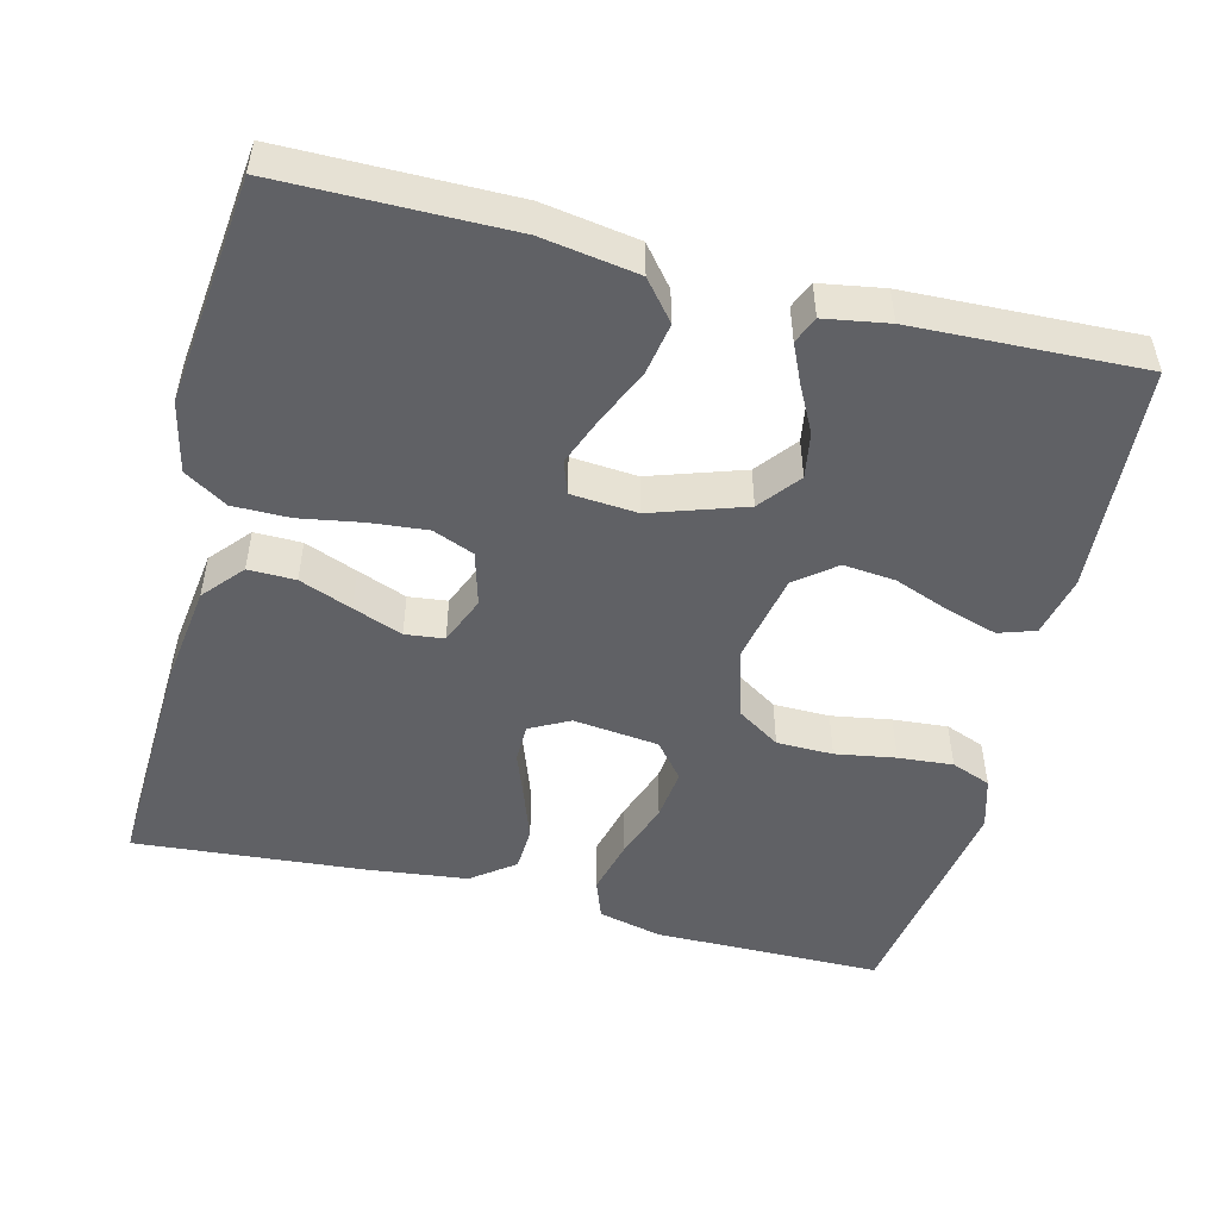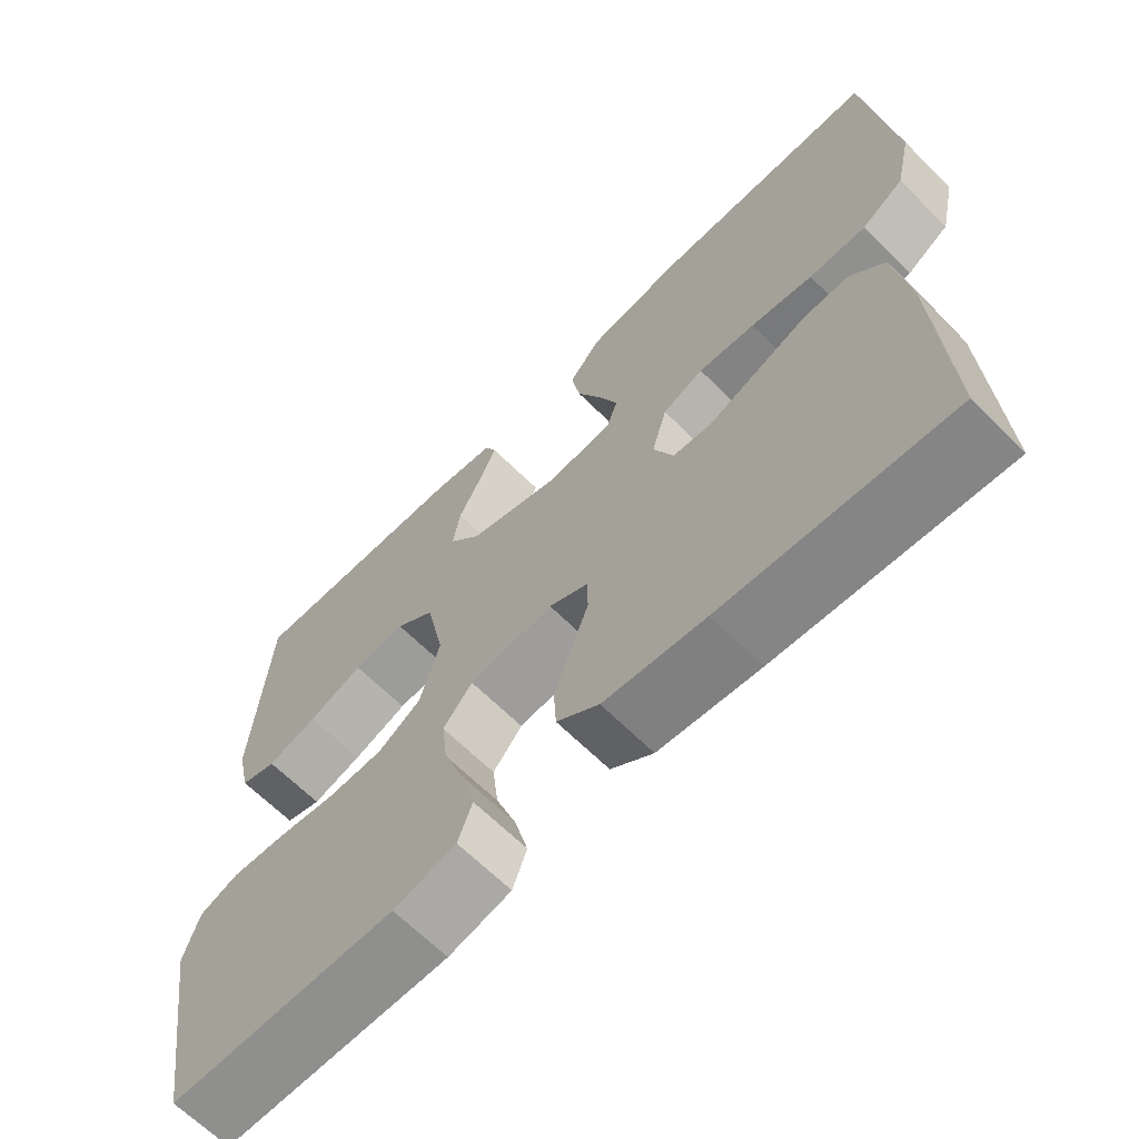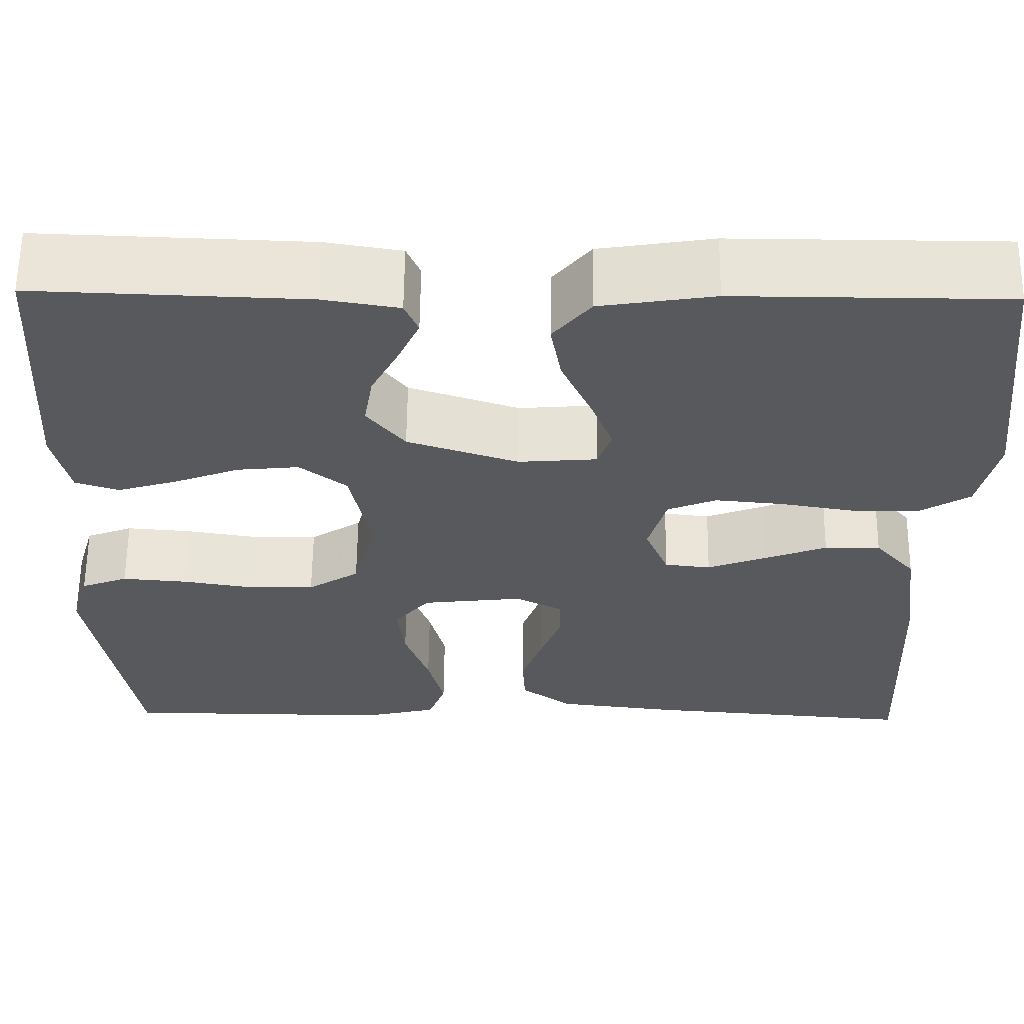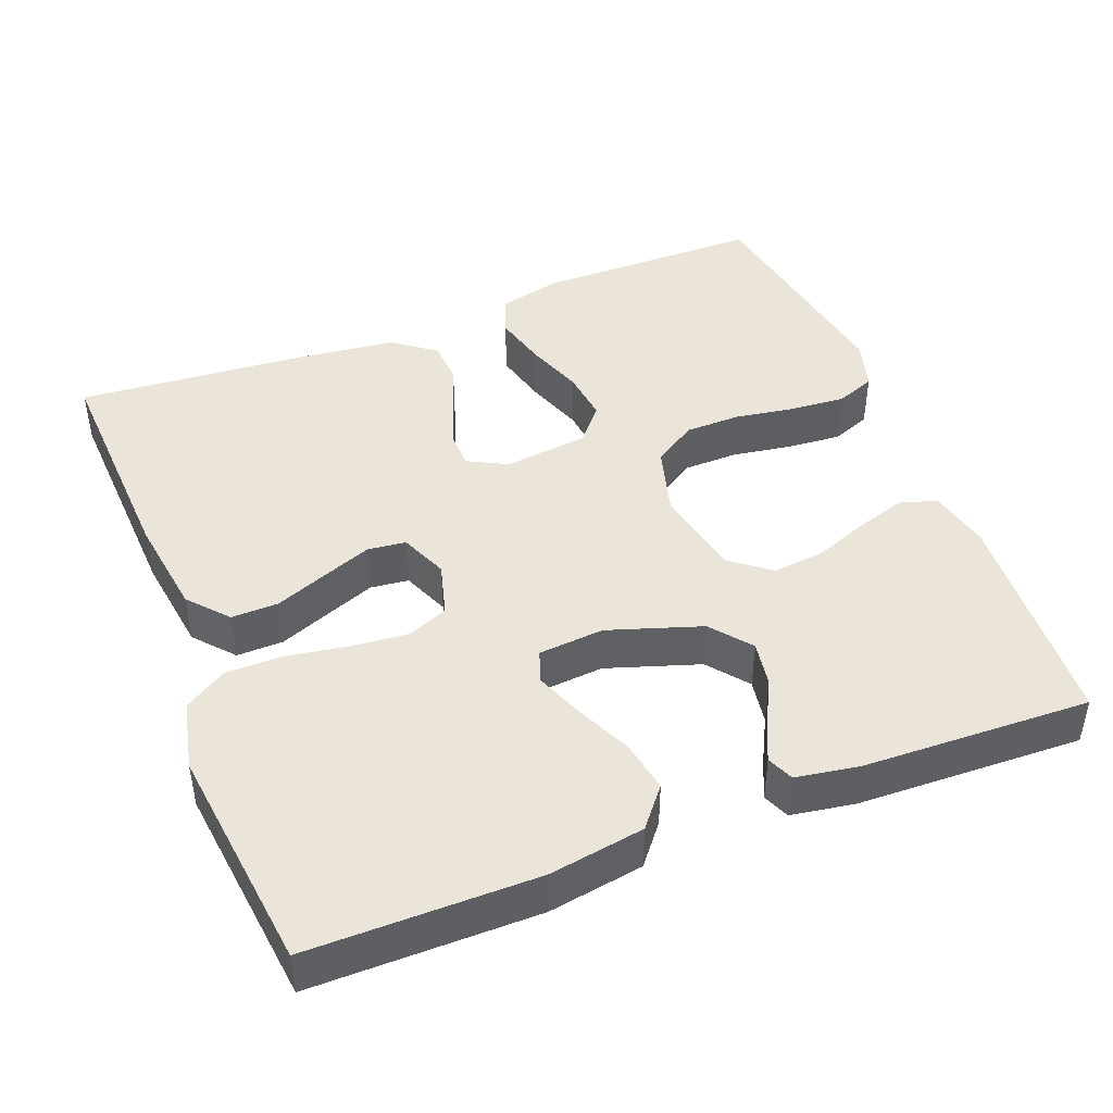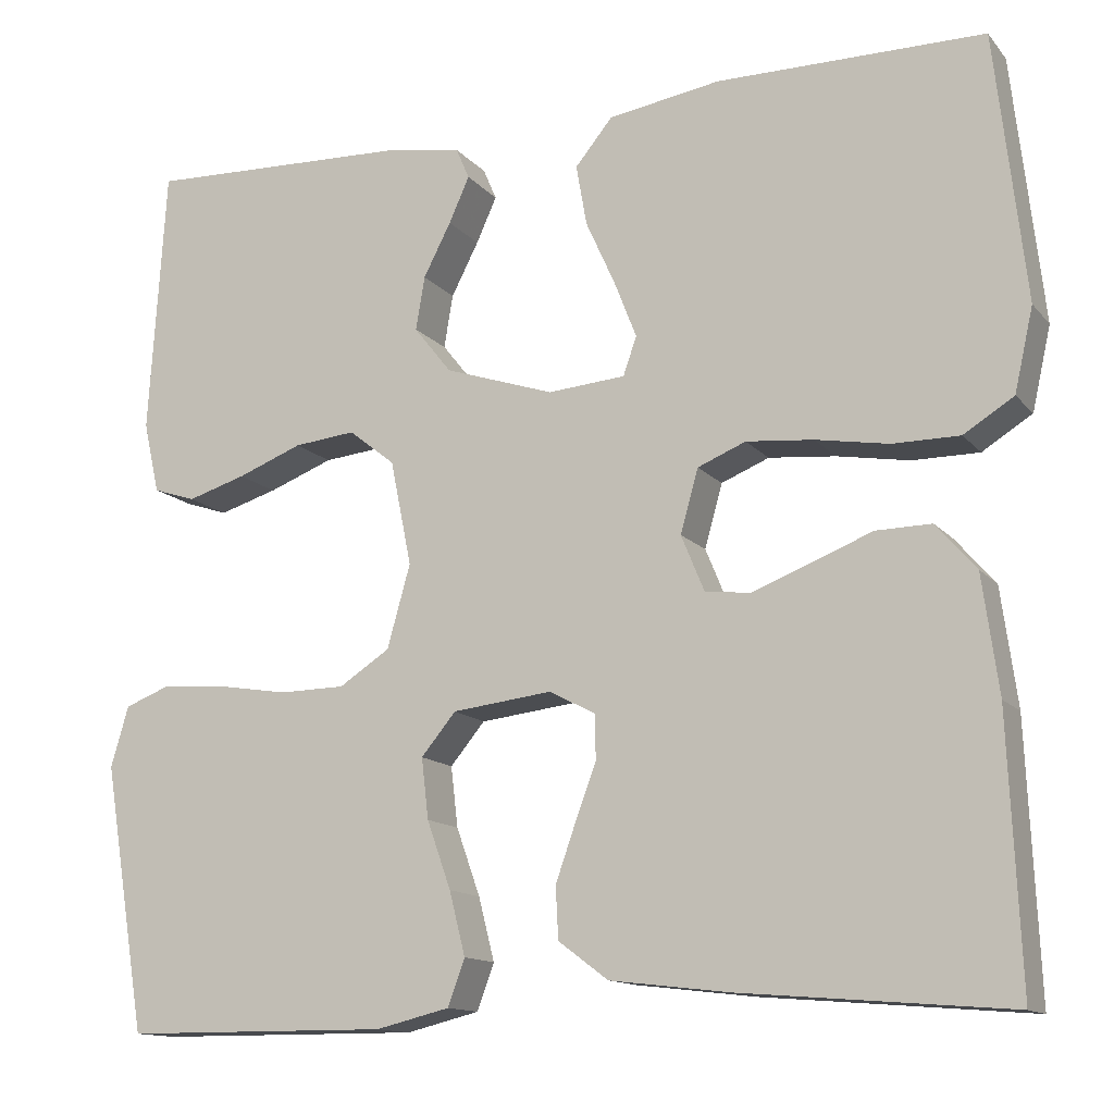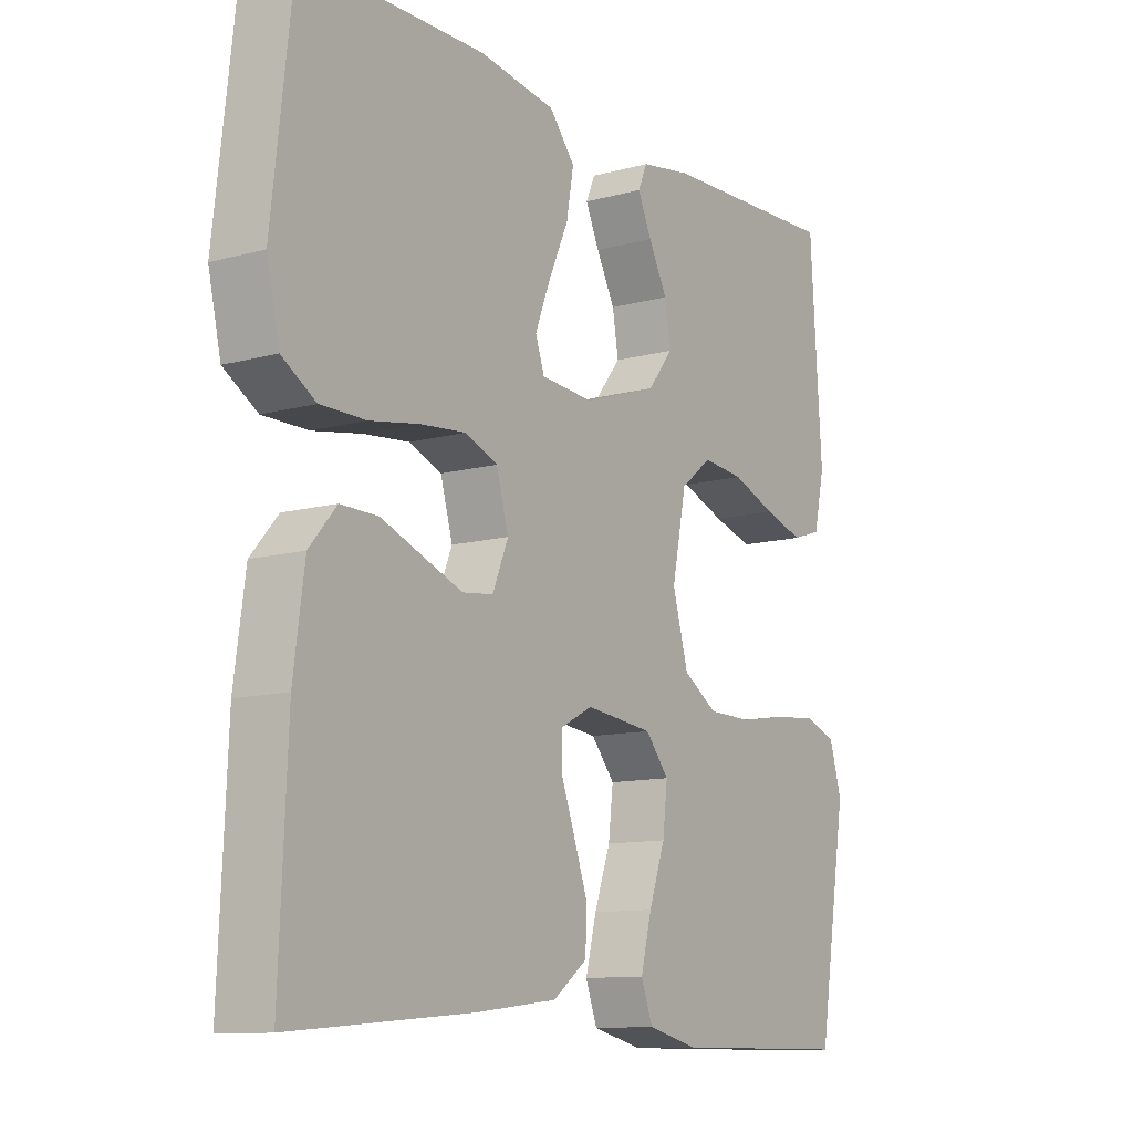
<metadata>
{"format":"obj","ext":"obj","renderer":"f3d","projection":"perspective","resolution":1024,"background":"white","views":[{"elev":-50.0,"azim":-14.1,"up":"+Y"},{"elev":-65.5,"azim":-134.9,"up":"+Z"},{"elev":60.6,"azim":-179.4,"up":"+Z"},{"elev":44.6,"azim":-21.5,"up":"+Y"},{"elev":-13.3,"azim":-155.4,"up":"+Z"},{"elev":-11.2,"azim":-56.2,"up":"+Z"}]}
</metadata>
<code>
v 0.5 0.07 -0.5
v 0.2 0.07 -0.502
v 0.117 0.07 -0.482
v 0.098 0.07 -0.43
v 0.116 0.07 -0.359
v 0.143 0.07 -0.283
v 0.151 0.07 -0.215
v 0.112 0.07 -0.168
v 0 0.07 -0.155
v -0.052 0.07 -0.182
v -0.053 0.07 -0.232
v -0.03 0.07 -0.294
v -0.007 0.07 -0.359
v -0.01 0.07 -0.417
v -0.066 0.07 -0.459
v -0.2 0.07 -0.475
v -0.5 0.07 -0.5
v -0.487 0.07 -0.2
v -0.469 0.07 -0.068
v -0.424 0.07 -0.016
v -0.362 0.07 -0.017
v -0.293 0.07 -0.044
v -0.228 0.07 -0.069
v -0.177 0.07 -0.063
v -0.151 0.07 0
v -0.171 0.07 0.071
v -0.225 0.07 0.093
v -0.3 0.07 0.086
v -0.382 0.07 0.072
v -0.457 0.07 0.072
v -0.513 0.07 0.107
v -0.534 0.07 0.2
v -0.5 0.07 0.5
v -0.2 0.07 0.501
v -0.074 0.07 0.481
v -0.032 0.07 0.43
v -0.044 0.07 0.362
v -0.077 0.07 0.289
v -0.102 0.07 0.225
v -0.087 0.07 0.182
v 0 0.07 0.175
v 0.123 0.07 0.216
v 0.165 0.07 0.269
v 0.155 0.07 0.329
v 0.124 0.07 0.389
v 0.101 0.07 0.44
v 0.116 0.07 0.475
v 0.2 0.07 0.489
v 0.5 0.07 0.5
v 0.519 0.07 0.2
v 0.501 0.07 0.12
v 0.453 0.07 0.104
v 0.387 0.07 0.124
v 0.314 0.07 0.152
v 0.245 0.07 0.159
v 0.193 0.07 0.118
v 0.169 0.07 0
v 0.195 0.07 -0.093
v 0.252 0.07 -0.13
v 0.326 0.07 -0.131
v 0.405 0.07 -0.118
v 0.477 0.07 -0.112
v 0.529 0.07 -0.132
v 0.549 0.07 -0.2
v 0.5 0 -0.5
v 0.2 0 -0.502
v 0.117 0 -0.482
v 0.098 0 -0.43
v 0.116 0 -0.359
v 0.143 0 -0.283
v 0.151 0 -0.215
v 0.112 0 -0.168
v 0 0 -0.155
v -0.052 0 -0.182
v -0.053 0 -0.232
v -0.03 0 -0.294
v -0.007 0 -0.359
v -0.01 0 -0.417
v -0.066 0 -0.459
v -0.2 0 -0.475
v -0.5 0 -0.5
v -0.487 0 -0.2
v -0.469 0 -0.068
v -0.424 0 -0.016
v -0.362 0 -0.017
v -0.293 0 -0.044
v -0.228 0 -0.069
v -0.177 0 -0.063
v -0.151 0 0
v -0.171 0 0.071
v -0.225 0 0.093
v -0.3 0 0.086
v -0.382 0 0.072
v -0.457 0 0.072
v -0.513 0 0.107
v -0.534 0 0.2
v -0.5 0 0.5
v -0.2 0 0.501
v -0.074 0 0.481
v -0.032 0 0.43
v -0.044 0 0.362
v -0.077 0 0.289
v -0.102 0 0.225
v -0.087 0 0.182
v 0 0 0.175
v 0.123 0 0.216
v 0.165 0 0.269
v 0.155 0 0.329
v 0.124 0 0.389
v 0.101 0 0.44
v 0.116 0 0.475
v 0.2 0 0.489
v 0.5 0 0.5
v 0.519 0 0.2
v 0.501 0 0.12
v 0.453 0 0.104
v 0.387 0 0.124
v 0.314 0 0.152
v 0.245 0 0.159
v 0.193 0 0.118
v 0.169 0 0
v 0.195 0 -0.093
v 0.252 0 -0.13
v 0.326 0 -0.131
v 0.405 0 -0.118
v 0.477 0 -0.112
v 0.529 0 -0.132
v 0.549 0 -0.2
f 60 61 62 63
f 60 63 64 1
f 51 52 53 54
f 49 50 51 54
f 49 54 55
f 48 49 55 56
f 44 45 46 47
f 44 47 48
f 43 44 48 56
f 35 36 37 38
f 35 38 39
f 34 35 39
f 33 34 39 40
f 31 32 33 40
f 28 29 30 31
f 27 28 31 40
f 19 20 21 22
f 19 22 23
f 18 19 23
f 17 18 23 24
f 15 16 17 24
f 11 12 13 14
f 11 14 15 24
f 3 4 5 6
f 1 2 3 6
f 59 60 1 6
f 58 59 6 7
f 57 58 7 8
f 42 43 56 57
f 41 42 57 8
f 26 27 40 41
f 25 26 41 8
f 10 11 24 25
f 9 10 25
f 8 9 25
f 127 126 125 124
f 65 128 127 124
f 118 117 116 115
f 118 115 114 113
f 119 118 113
f 120 119 113 112
f 111 110 109 108
f 112 111 108
f 120 112 108 107
f 102 101 100 99
f 103 102 99
f 103 99 98
f 104 103 98 97
f 104 97 96 95
f 95 94 93 92
f 104 95 92 91
f 86 85 84 83
f 87 86 83
f 87 83 82
f 88 87 82 81
f 88 81 80 79
f 78 77 76 75
f 88 79 78 75
f 70 69 68 67
f 70 67 66 65
f 70 65 124 123
f 71 70 123 122
f 72 71 122 121
f 121 120 107 106
f 72 121 106 105
f 105 104 91 90
f 72 105 90 89
f 89 88 75 74
f 89 74 73
f 89 73 72
f 1 65 66 2
f 2 66 67 3
f 3 67 68 4
f 4 68 69 5
f 5 69 70 6
f 6 70 71 7
f 7 71 72 8
f 8 72 73 9
f 9 73 74 10
f 10 74 75 11
f 11 75 76 12
f 12 76 77 13
f 13 77 78 14
f 14 78 79 15
f 15 79 80 16
f 16 80 81 17
f 17 81 82 18
f 18 82 83 19
f 19 83 84 20
f 20 84 85 21
f 21 85 86 22
f 22 86 87 23
f 23 87 88 24
f 24 88 89 25
f 25 89 90 26
f 26 90 91 27
f 27 91 92 28
f 28 92 93 29
f 29 93 94 30
f 30 94 95 31
f 31 95 96 32
f 32 96 97 33
f 33 97 98 34
f 34 98 99 35
f 35 99 100 36
f 36 100 101 37
f 37 101 102 38
f 38 102 103 39
f 39 103 104 40
f 40 104 105 41
f 41 105 106 42
f 42 106 107 43
f 43 107 108 44
f 44 108 109 45
f 45 109 110 46
f 46 110 111 47
f 47 111 112 48
f 48 112 113 49
f 49 113 114 50
f 50 114 115 51
f 51 115 116 52
f 52 116 117 53
f 53 117 118 54
f 54 118 119 55
f 55 119 120 56
f 56 120 121 57
f 57 121 122 58
f 58 122 123 59
f 59 123 124 60
f 60 124 125 61
f 61 125 126 62
f 62 126 127 63
f 63 127 128 64
f 64 128 65 1

</code>
